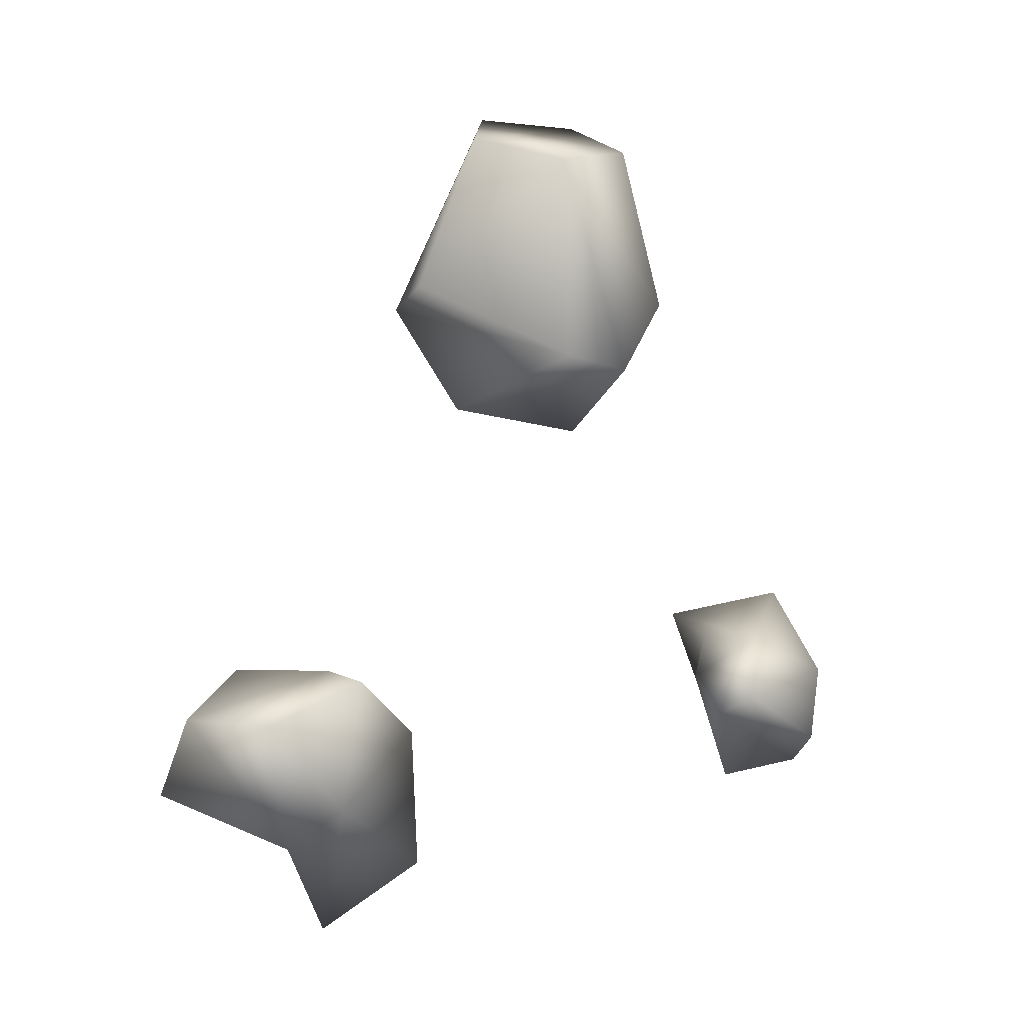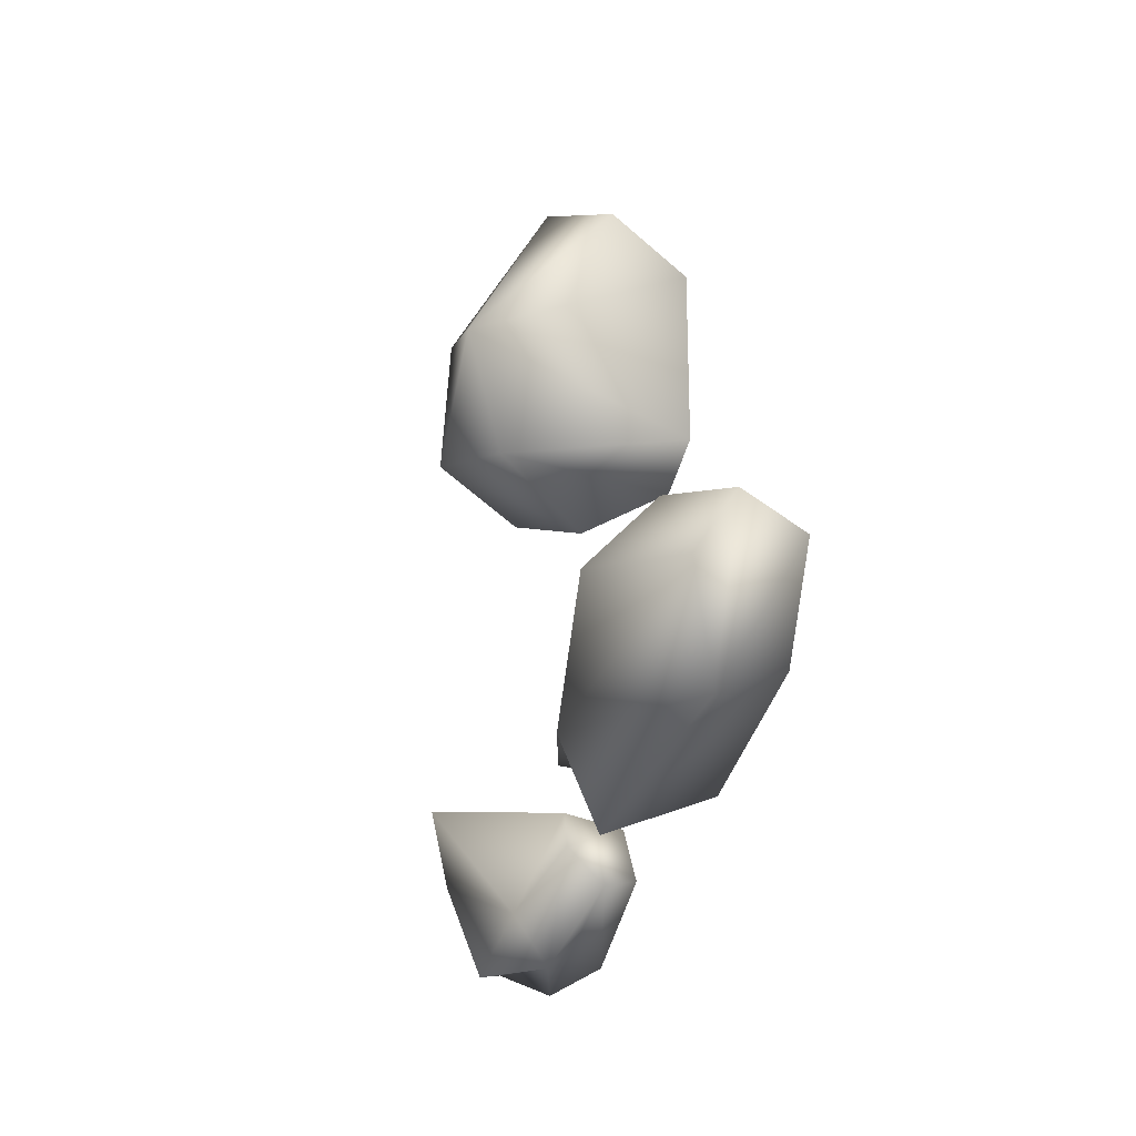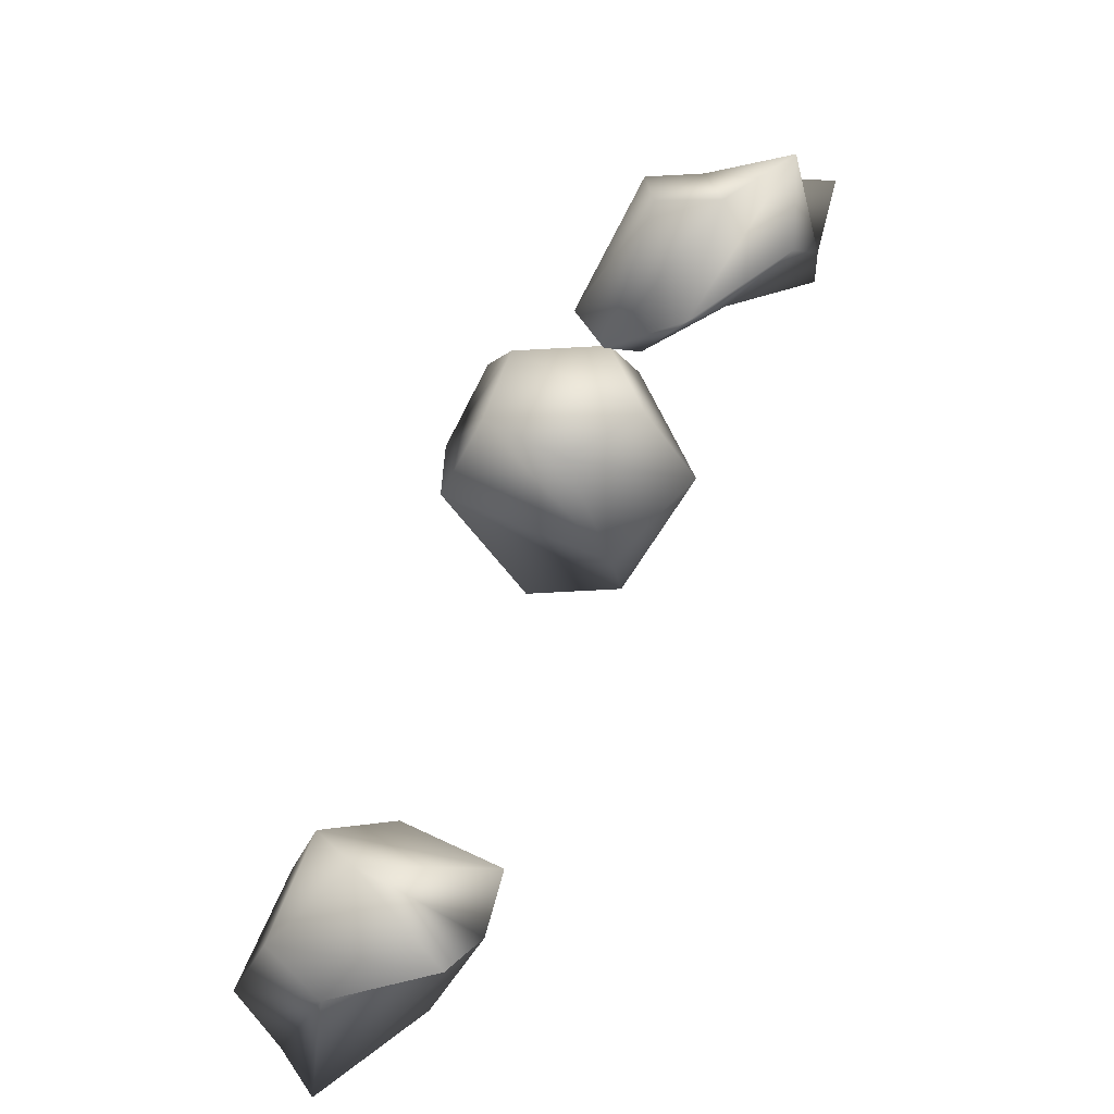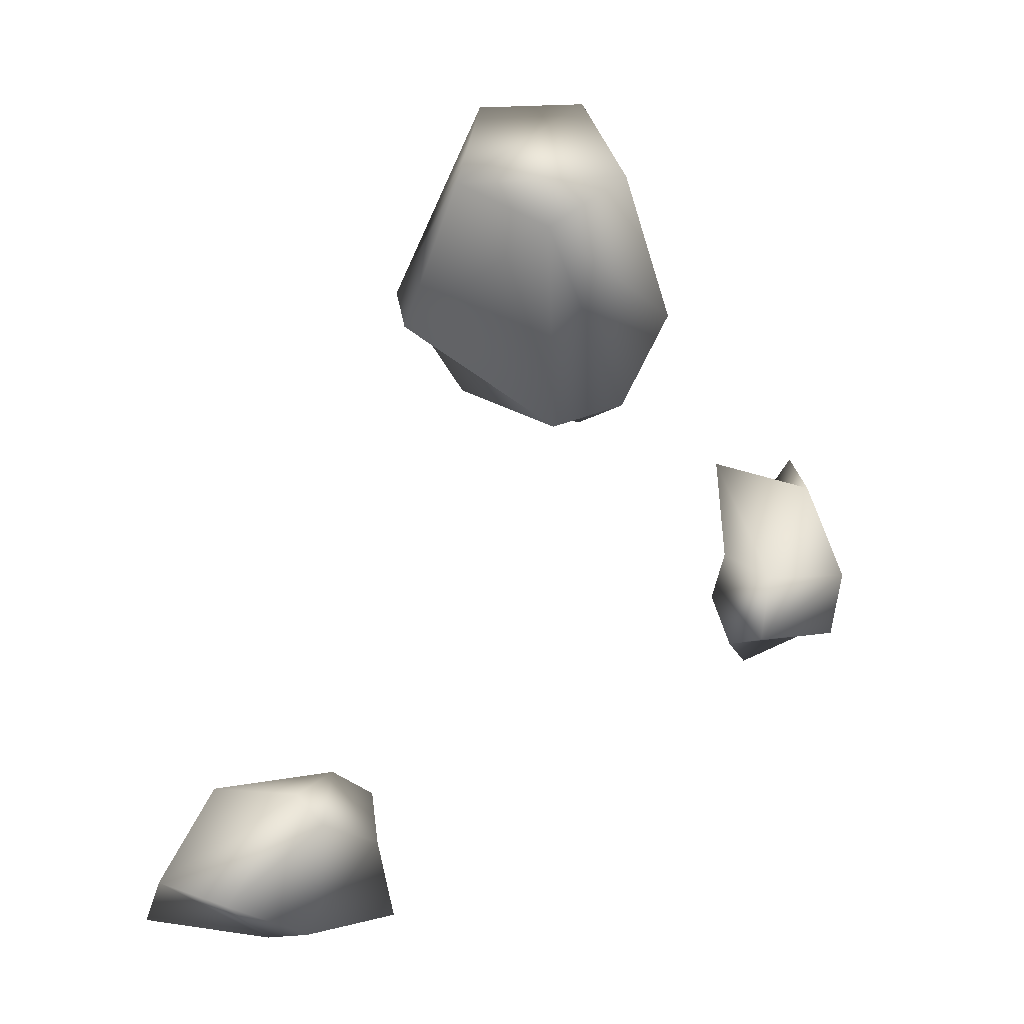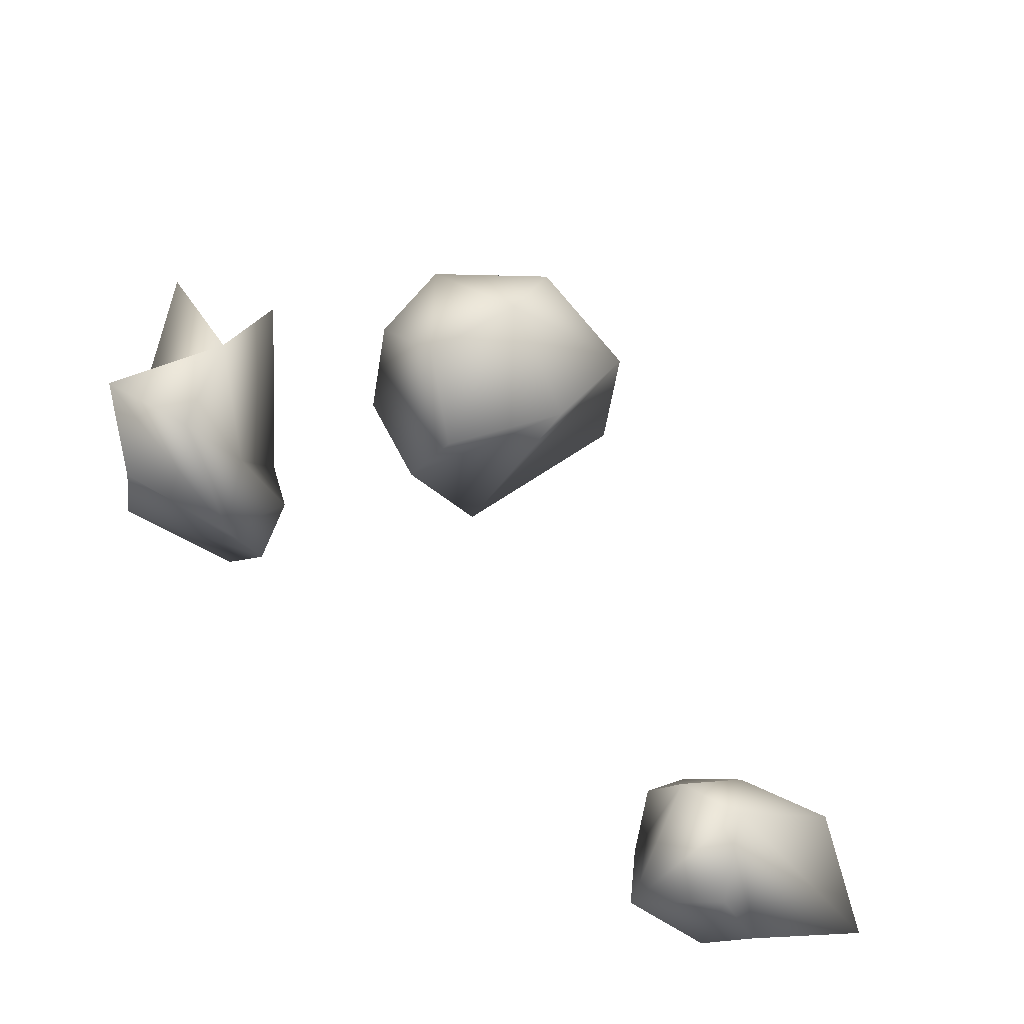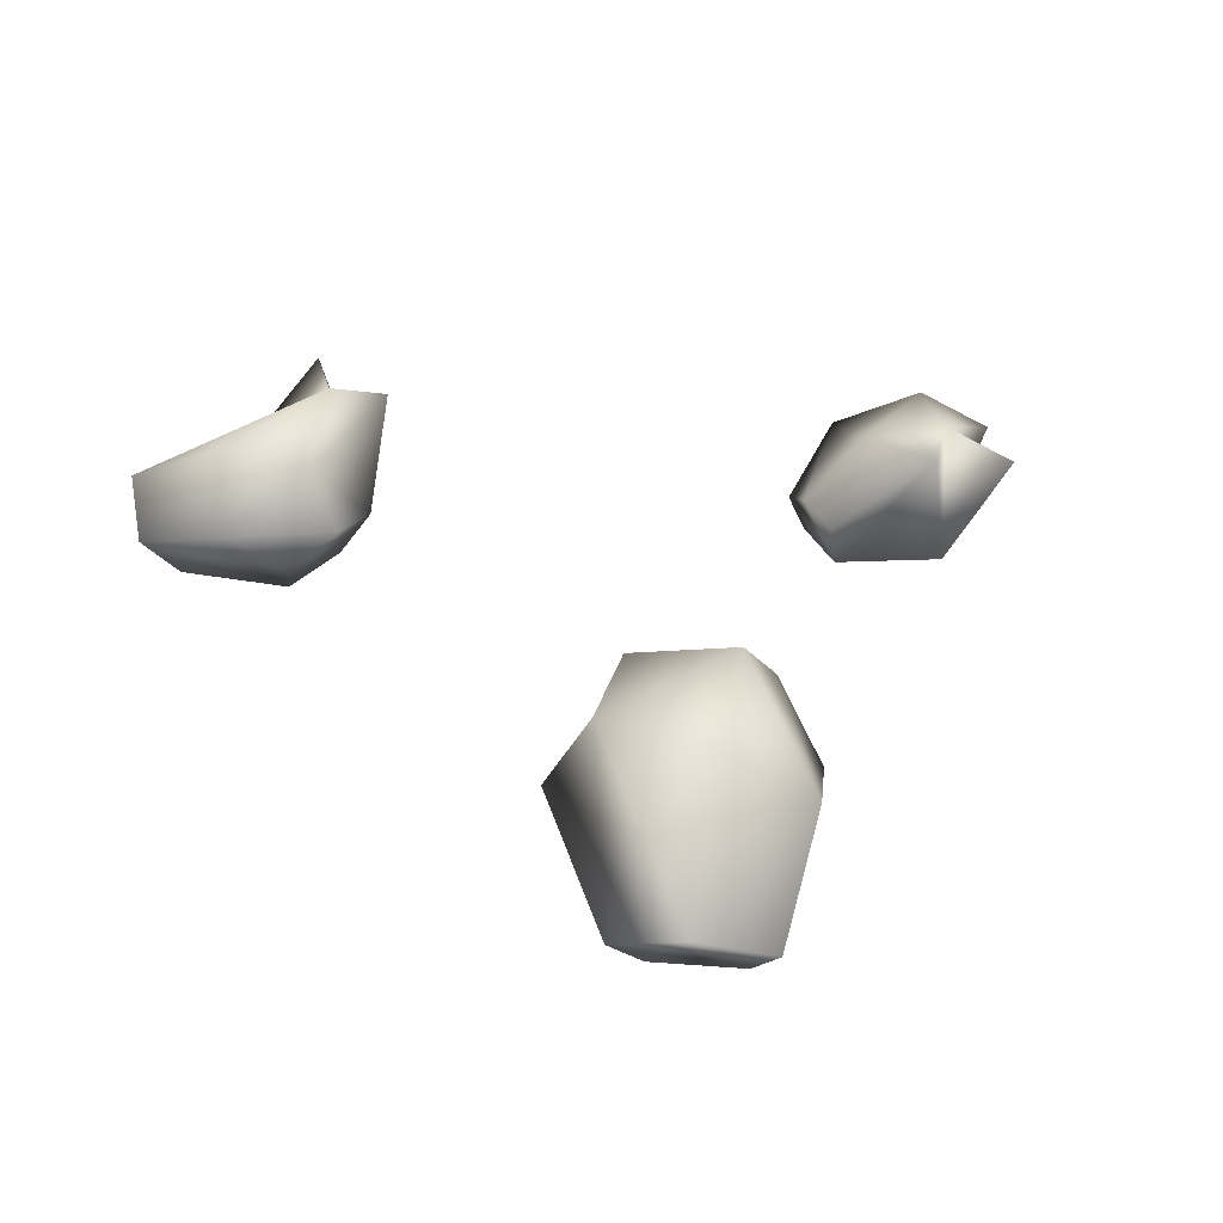
<metadata>
{"format":"obj","ext":"obj","renderer":"f3d","projection":"perspective","resolution":1024,"background":"white","views":[{"elev":-10.0,"azim":-46.5,"up":"+Z"},{"elev":-35.9,"azim":-100.0,"up":"+Z"},{"elev":-72.1,"azim":63.1,"up":"+Z"},{"elev":24.6,"azim":-36.9,"up":"+Z"},{"elev":-54.0,"azim":141.0,"up":"+Z"},{"elev":47.1,"azim":-12.1,"up":"+Y"}]}
</metadata>
<code>
g default
v -2.514 0.0235 -2.975
v -2.518 0.332 -2.881
v -1.839 0.4502 -3.178
v -2.102 0.5415 -2.954
v -2.09 0.01452 -3.258
v -3.54 0.4502 -3.246
v -3.283 0.01452 -3.305
v -2.93 0.7285 -2.879
v -2.018 0.9017 -4.478
v -2.003 1.132 -3.857
v -3.523 0.705 -3.686
v -2.747 0.4267 -3.998
v -2.833 1.148 -3.347
v -1.577 1.049 -3.794
v -1.841 0.2112 -4.062
v -2.682 0 -3.766
v -2.25 0.9474 -3.202
v 0.4051 0.0318 -0
v 0.7498 0.6289 0
v 0.09438 0.6092 -0.9025
v 0.5578 0.9858 -0.5578
v 0 0.01965 -0.5578
v 0.09438 0.6092 1.402
v 0 0.01965 1.057
v 0.5578 0.9858 0.5578
v -1.158 0.9343 -0
v -0.8134 1.531 0
v -0.5027 0.954 1.402
v -0.9661 0.5774 1.057
v -0.08062 1.553 0.4513
v -0.4555 1.249 -0.7302
v -0.6057 0 -0.5578
v -0.6554 0 0.844
v 0.2471 1.563 -0.3447
v 1.402 0 -2.794
v 1.303 0.243 -2.904
v 1.44 0.4881 -2.286
v 1.325 0.4898 -2.608
v 1.515 0.0614 -2.334
v 2.426 0.4175 -3.177
v 2.227 0.09253 -3.035
v 1.743 0.5471 -3.321
v 2.694 1.132 -2.043
v 2.31 1.172 -2.468
v 2.81 0.7146 -2.852
v 2.424 0.3462 -2.46
v 2.347 0.9223 -3.118
v 2.08 1.327 -1.988
v 2.183 0.3935 -1.895
v 2.255 0.03284 -2.52
v 1.842 0.7686 -2.877
g tiny_stone
f 2 1 4
f 1 5 4
f 5 3 4
f 1 2 7
f 7 2 6
f 8 6 2
f 7 16 1
f 1 16 5
f 16 15 5
f 16 7 12
f 7 6 12
f 6 11 12
f 16 12 9 15
f 5 15 14 3
f 3 14 17 4
f 2 4 8
f 4 17 8
f 17 13 8
f 8 13 11 6
f 9 12 10
f 12 11 10
f 11 13 10
f 10 13 17 14
f 10 14 15 9
f 19 18 21
f 18 22 21
f 22 20 21
f 18 19 24
f 24 19 23
f 25 23 19
f 24 33 18
f 18 33 22
f 33 32 22
f 33 24 29
f 24 23 29
f 23 28 29
f 33 29 26 32
f 22 32 31 20
f 20 31 34 21
f 19 21 25
f 21 34 25
f 34 30 25
f 25 30 28 23
f 26 29 27
f 29 28 27
f 28 30 27
f 27 30 34 31
f 27 31 32 26
f 36 35 38
f 35 39 38
f 39 37 38
f 35 36 41
f 41 36 40
f 42 40 36
f 41 50 35
f 35 50 39
f 50 49 39
f 50 41 46
f 41 40 46
f 40 45 46
f 50 46 43 49
f 39 49 48 37
f 37 48 51 38
f 36 38 42
f 38 51 42
f 51 47 42
f 42 47 45 40
f 43 46 44
f 46 45 44
f 45 47 44
f 44 47 51 48
f 44 48 49 43

</code>
